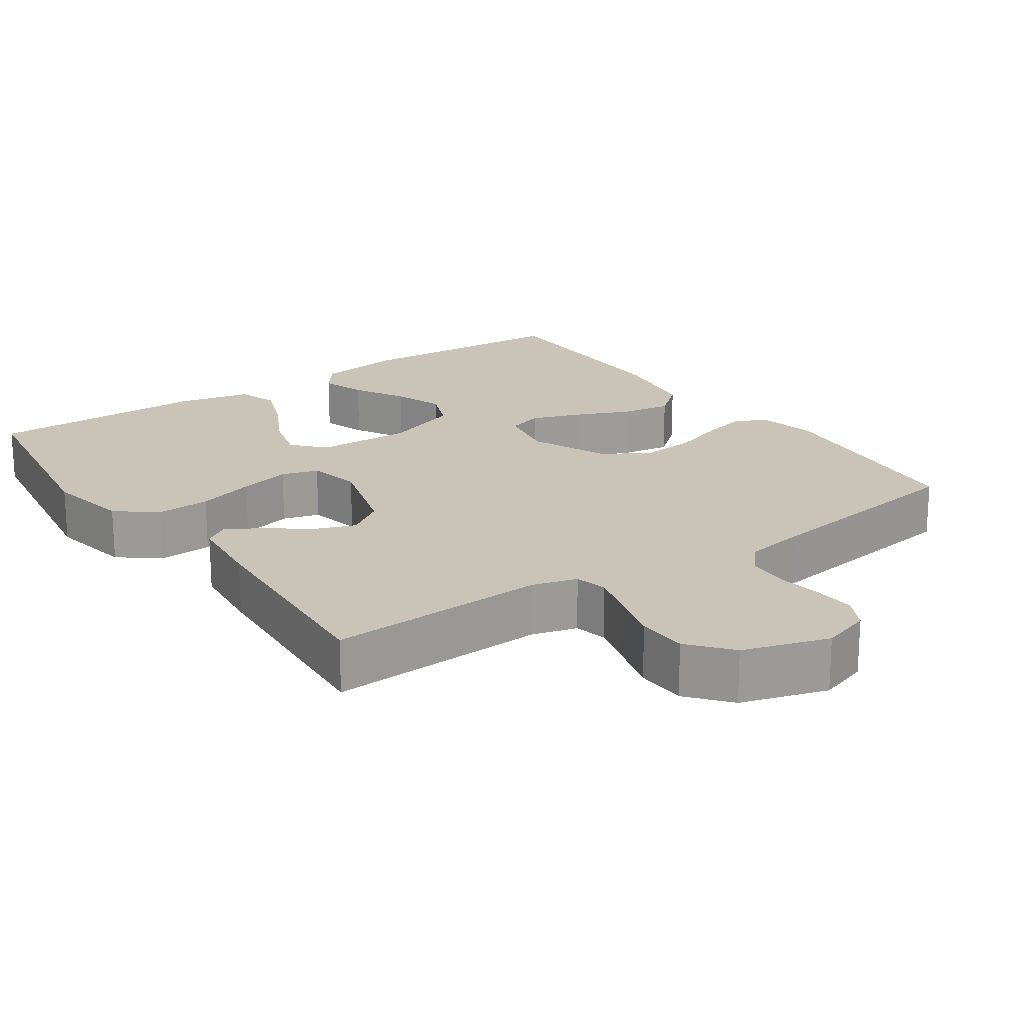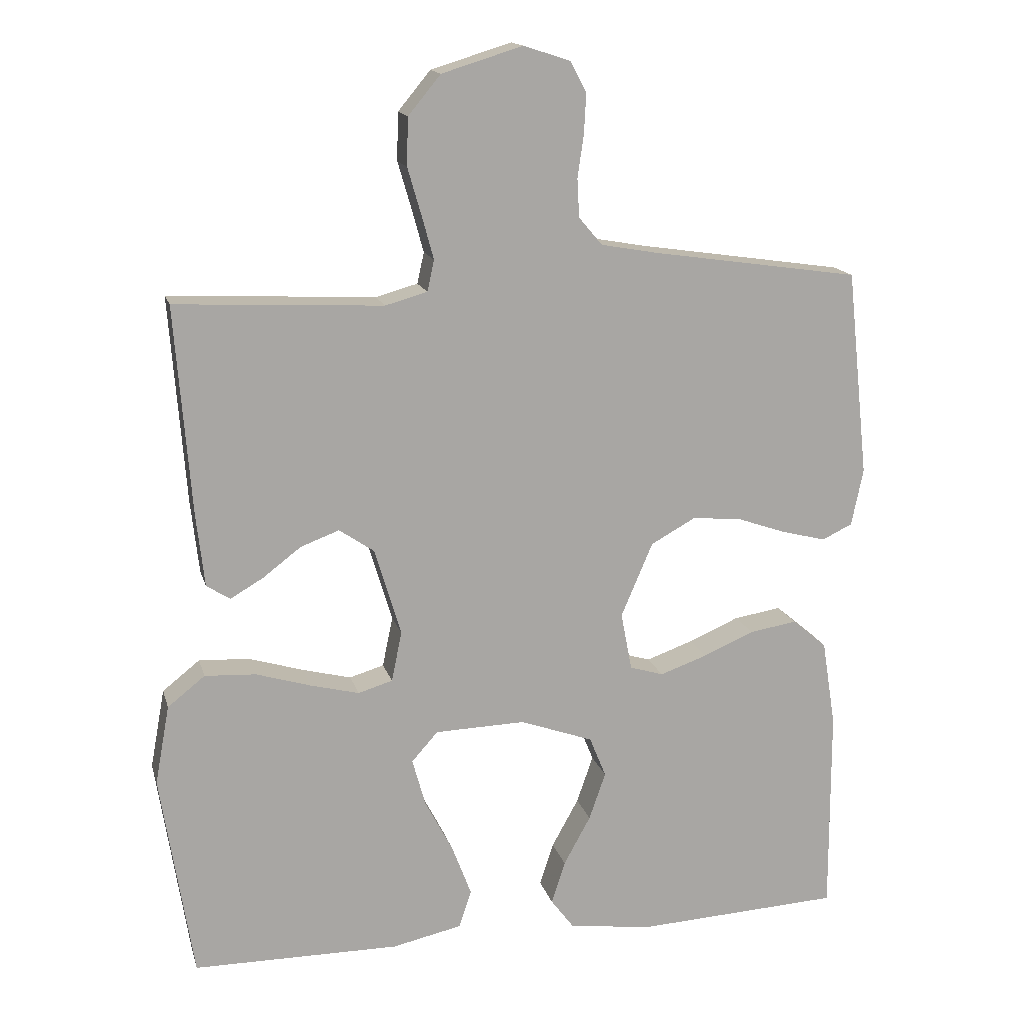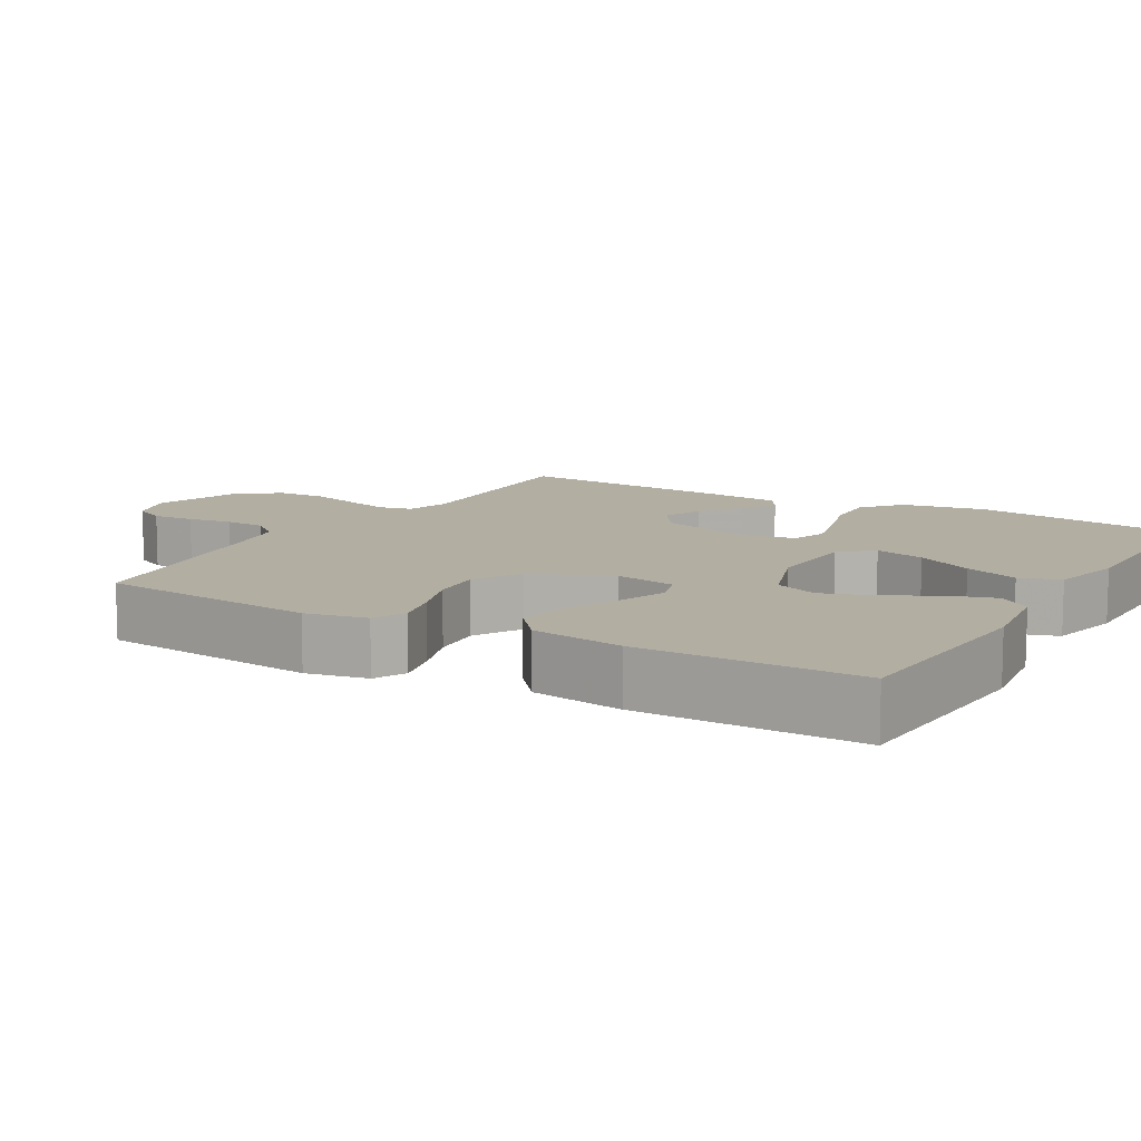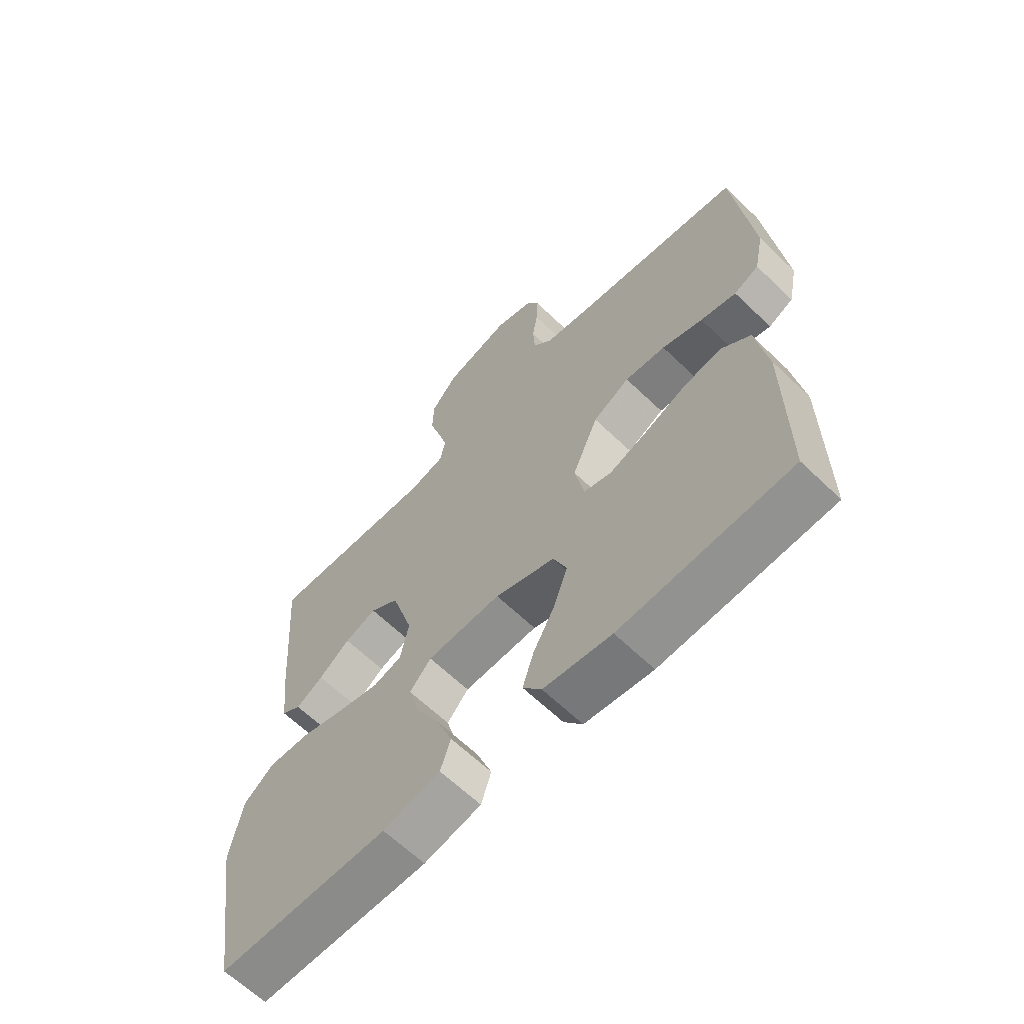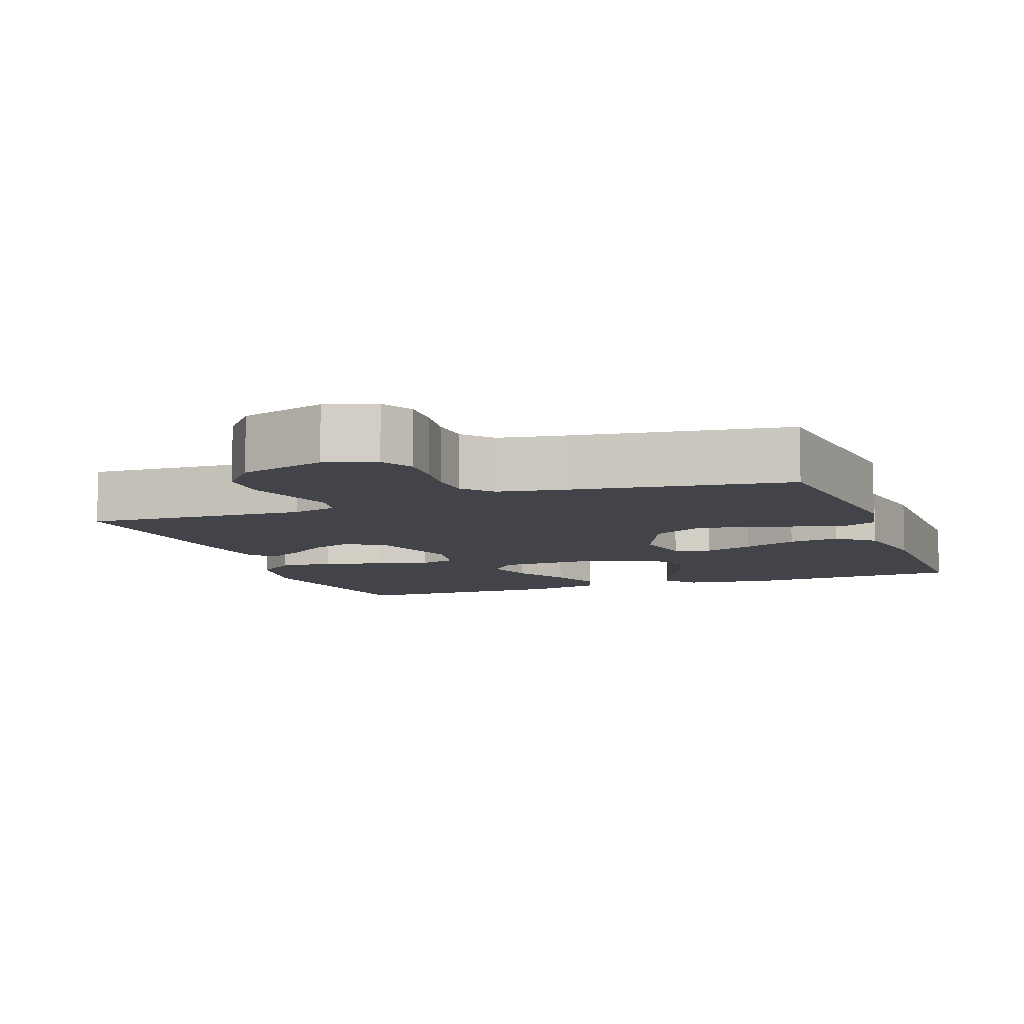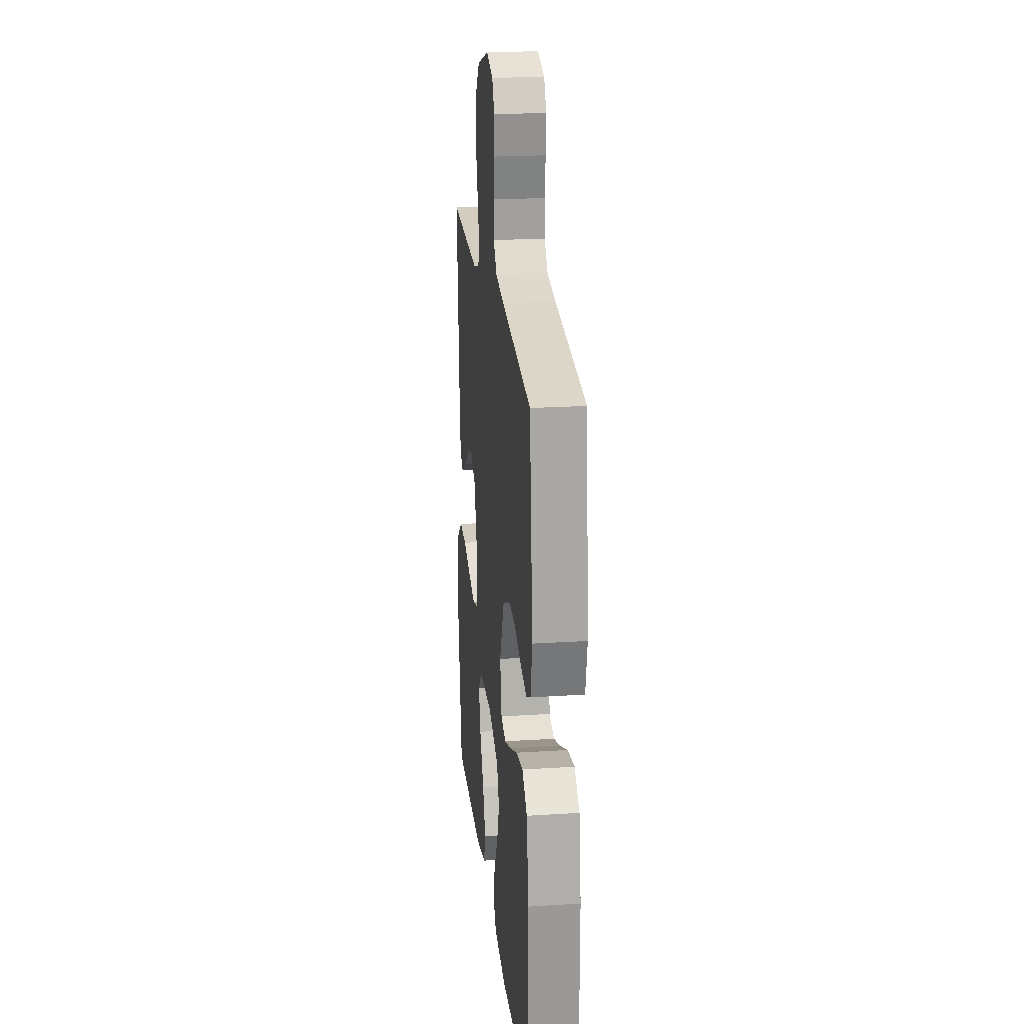
<metadata>
{"format":"obj","ext":"obj","renderer":"f3d","projection":"perspective","resolution":1024,"background":"white","views":[{"elev":19.9,"azim":-34.8,"up":"+Y"},{"elev":15.5,"azim":-14.0,"up":"+Z"},{"elev":10.7,"azim":120.4,"up":"+Y"},{"elev":-63.9,"azim":45.9,"up":"+Z"},{"elev":-8.4,"azim":20.2,"up":"+Y"},{"elev":21.7,"azim":83.6,"up":"+Z"}]}
</metadata>
<code>
v -0.5 0.07 -0.5
v -0.547 0.07 -0.2
v -0.526 0.07 -0.085
v -0.472 0.07 -0.042
v -0.398 0.07 -0.046
v -0.319 0.07 -0.07
v -0.248 0.07 -0.088
v -0.198 0.07 -0.073
v -0.183 0.07 0
v -0.221 0.07 0.127
v -0.272 0.07 0.162
v -0.328 0.07 0.141
v -0.383 0.07 0.099
v -0.431 0.07 0.071
v -0.465 0.07 0.093
v -0.477 0.07 0.2
v -0.5 0.07 0.5
v -0.2 0.07 0.485
v -0.139 0.07 0.502
v -0.129 0.07 0.547
v -0.146 0.07 0.609
v -0.166 0.07 0.678
v -0.164 0.07 0.747
v -0.117 0.07 0.804
v 0 0.07 0.84
v 0.068 0.07 0.818
v 0.091 0.07 0.774
v 0.088 0.07 0.716
v 0.079 0.07 0.655
v 0.082 0.07 0.599
v 0.116 0.07 0.559
v 0.2 0.07 0.544
v 0.5 0.07 0.5
v 0.532 0.07 0.2
v 0.515 0.07 0.117
v 0.471 0.07 0.096
v 0.408 0.07 0.112
v 0.336 0.07 0.137
v 0.264 0.07 0.144
v 0.199 0.07 0.108
v 0.153 0.07 0
v 0.169 0.07 -0.084
v 0.218 0.07 -0.099
v 0.286 0.07 -0.075
v 0.36 0.07 -0.043
v 0.429 0.07 -0.032
v 0.479 0.07 -0.074
v 0.499 0.07 -0.2
v 0.5 0.07 -0.5
v 0.2 0.07 -0.516
v 0.08 0.07 -0.499
v 0.047 0.07 -0.455
v 0.067 0.07 -0.393
v 0.106 0.07 -0.322
v 0.13 0.07 -0.253
v 0.106 0.07 -0.194
v 0 0.07 -0.156
v -0.131 0.07 -0.16
v -0.169 0.07 -0.203
v -0.15 0.07 -0.272
v -0.109 0.07 -0.35
v -0.081 0.07 -0.424
v -0.099 0.07 -0.479
v -0.2 0.07 -0.501
v -0.5 0 -0.5
v -0.547 0 -0.2
v -0.526 0 -0.085
v -0.472 0 -0.042
v -0.398 0 -0.046
v -0.319 0 -0.07
v -0.248 0 -0.088
v -0.198 0 -0.073
v -0.183 0 0
v -0.221 0 0.127
v -0.272 0 0.162
v -0.328 0 0.141
v -0.383 0 0.099
v -0.431 0 0.071
v -0.465 0 0.093
v -0.477 0 0.2
v -0.5 0 0.5
v -0.2 0 0.485
v -0.139 0 0.502
v -0.129 0 0.547
v -0.146 0 0.609
v -0.166 0 0.678
v -0.164 0 0.747
v -0.117 0 0.804
v 0 0 0.84
v 0.068 0 0.818
v 0.091 0 0.774
v 0.088 0 0.716
v 0.079 0 0.655
v 0.082 0 0.599
v 0.116 0 0.559
v 0.2 0 0.544
v 0.5 0 0.5
v 0.532 0 0.2
v 0.515 0 0.117
v 0.471 0 0.096
v 0.408 0 0.112
v 0.336 0 0.137
v 0.264 0 0.144
v 0.199 0 0.108
v 0.153 0 0
v 0.169 0 -0.084
v 0.218 0 -0.099
v 0.286 0 -0.075
v 0.36 0 -0.043
v 0.429 0 -0.032
v 0.479 0 -0.074
v 0.499 0 -0.2
v 0.5 0 -0.5
v 0.2 0 -0.516
v 0.08 0 -0.499
v 0.047 0 -0.455
v 0.067 0 -0.393
v 0.106 0 -0.322
v 0.13 0 -0.253
v 0.106 0 -0.194
v 0 0 -0.156
v -0.131 0 -0.16
v -0.169 0 -0.203
v -0.15 0 -0.272
v -0.109 0 -0.35
v -0.081 0 -0.424
v -0.099 0 -0.479
v -0.2 0 -0.501
f 60 61 62 63
f 59 60 63 64
f 51 52 53 54
f 51 54 55
f 50 51 55
f 49 50 55
f 48 49 55 56
f 44 45 46 47
f 43 44 47 48
f 42 43 48 56
f 35 36 37 38
f 33 34 35 38
f 32 33 38 39
f 31 32 39 40
f 26 27 28 29
f 26 29 30
f 25 26 30
f 24 25 30
f 21 22 23 24
f 20 21 24 30
f 19 20 30 31
f 15 16 17 18
f 12 13 14 15
f 11 12 15 18
f 10 11 18 19
f 3 4 5 6
f 3 6 7
f 2 3 7
f 59 64 1 2
f 58 59 2 7
f 57 58 7 8
f 41 42 56 57
f 41 57 8 9
f 19 31 40 41
f 9 10 19 41
f 127 126 125 124
f 128 127 124 123
f 118 117 116 115
f 119 118 115
f 119 115 114
f 119 114 113
f 120 119 113 112
f 111 110 109 108
f 112 111 108 107
f 120 112 107 106
f 102 101 100 99
f 102 99 98 97
f 103 102 97 96
f 104 103 96 95
f 93 92 91 90
f 94 93 90
f 94 90 89
f 94 89 88
f 88 87 86 85
f 94 88 85 84
f 95 94 84 83
f 82 81 80 79
f 79 78 77 76
f 82 79 76 75
f 83 82 75 74
f 70 69 68 67
f 71 70 67
f 71 67 66
f 66 65 128 123
f 71 66 123 122
f 72 71 122 121
f 121 120 106 105
f 73 72 121 105
f 105 104 95 83
f 105 83 74 73
f 1 65 66 2
f 2 66 67 3
f 3 67 68 4
f 4 68 69 5
f 5 69 70 6
f 6 70 71 7
f 7 71 72 8
f 8 72 73 9
f 9 73 74 10
f 10 74 75 11
f 11 75 76 12
f 12 76 77 13
f 13 77 78 14
f 14 78 79 15
f 15 79 80 16
f 16 80 81 17
f 17 81 82 18
f 18 82 83 19
f 19 83 84 20
f 20 84 85 21
f 21 85 86 22
f 22 86 87 23
f 23 87 88 24
f 24 88 89 25
f 25 89 90 26
f 26 90 91 27
f 27 91 92 28
f 28 92 93 29
f 29 93 94 30
f 30 94 95 31
f 31 95 96 32
f 32 96 97 33
f 33 97 98 34
f 34 98 99 35
f 35 99 100 36
f 36 100 101 37
f 37 101 102 38
f 38 102 103 39
f 39 103 104 40
f 40 104 105 41
f 41 105 106 42
f 42 106 107 43
f 43 107 108 44
f 44 108 109 45
f 45 109 110 46
f 46 110 111 47
f 47 111 112 48
f 48 112 113 49
f 49 113 114 50
f 50 114 115 51
f 51 115 116 52
f 52 116 117 53
f 53 117 118 54
f 54 118 119 55
f 55 119 120 56
f 56 120 121 57
f 57 121 122 58
f 58 122 123 59
f 59 123 124 60
f 60 124 125 61
f 61 125 126 62
f 62 126 127 63
f 63 127 128 64
f 64 128 65 1

</code>
